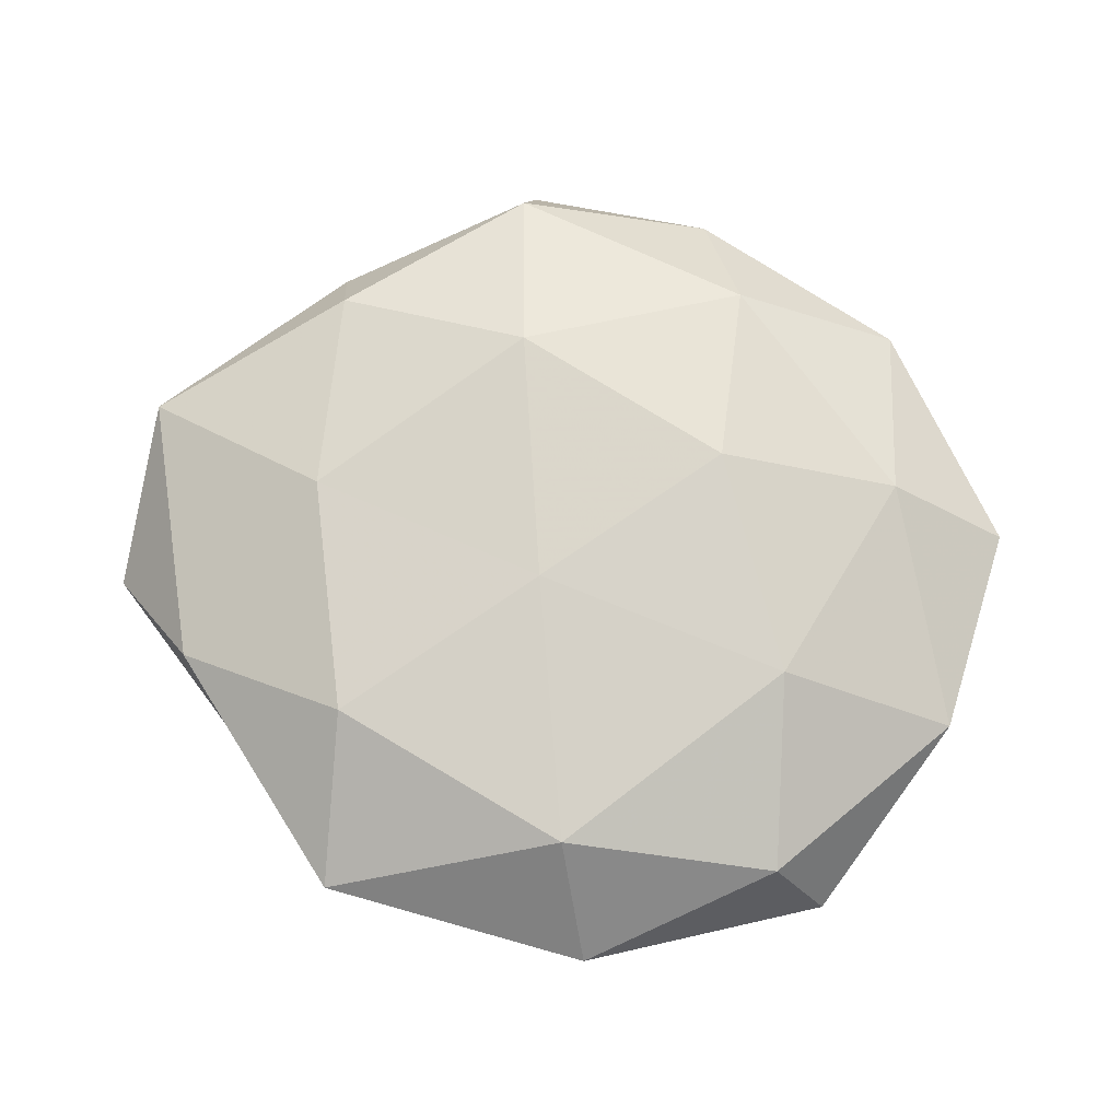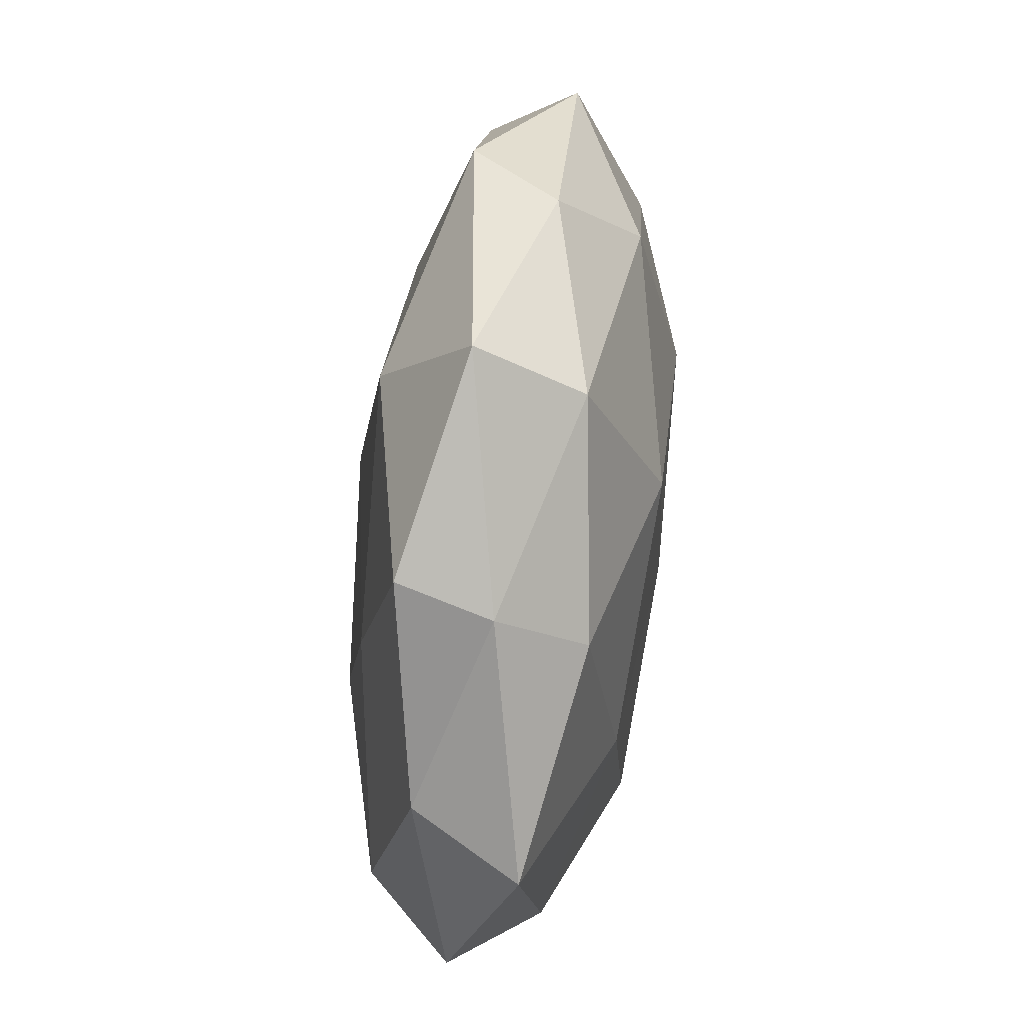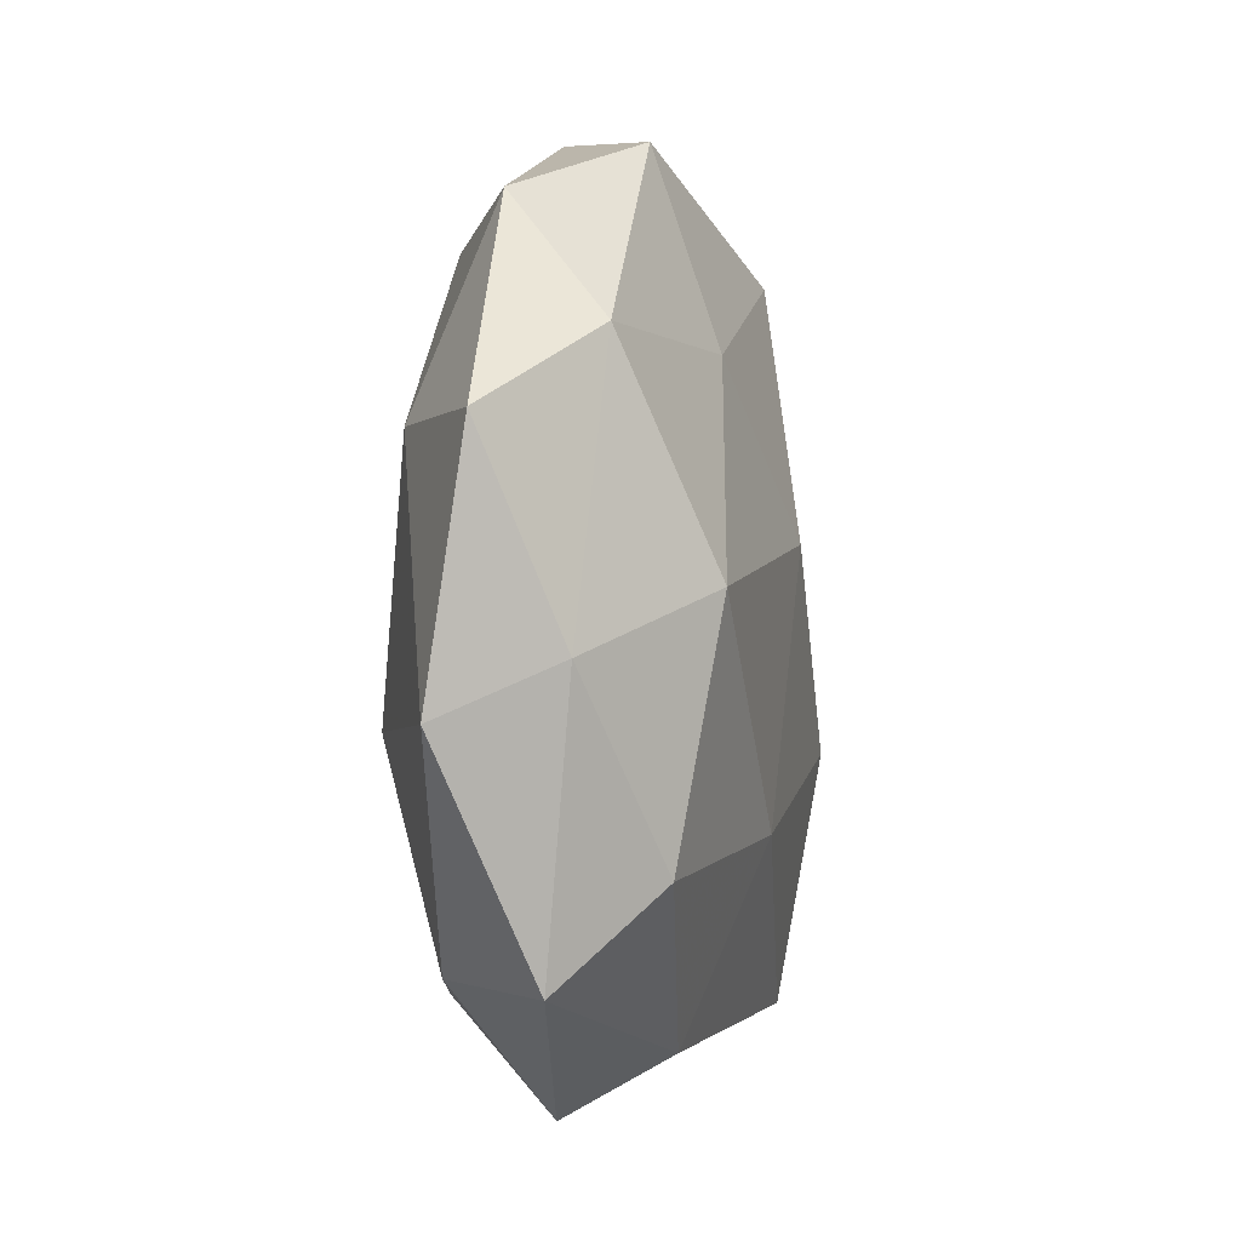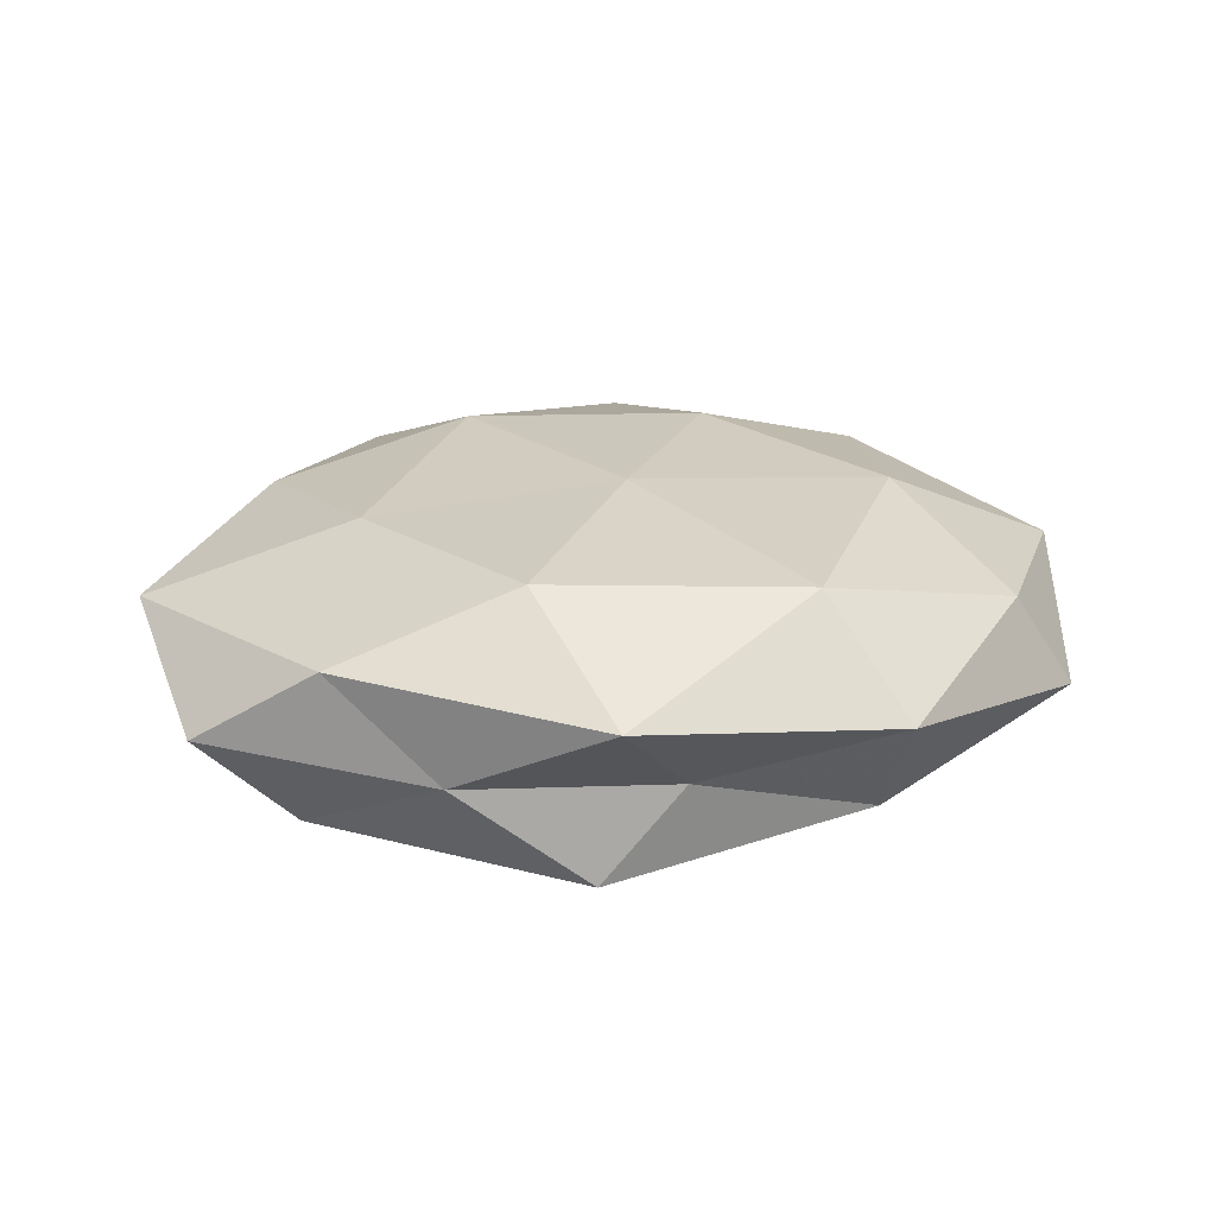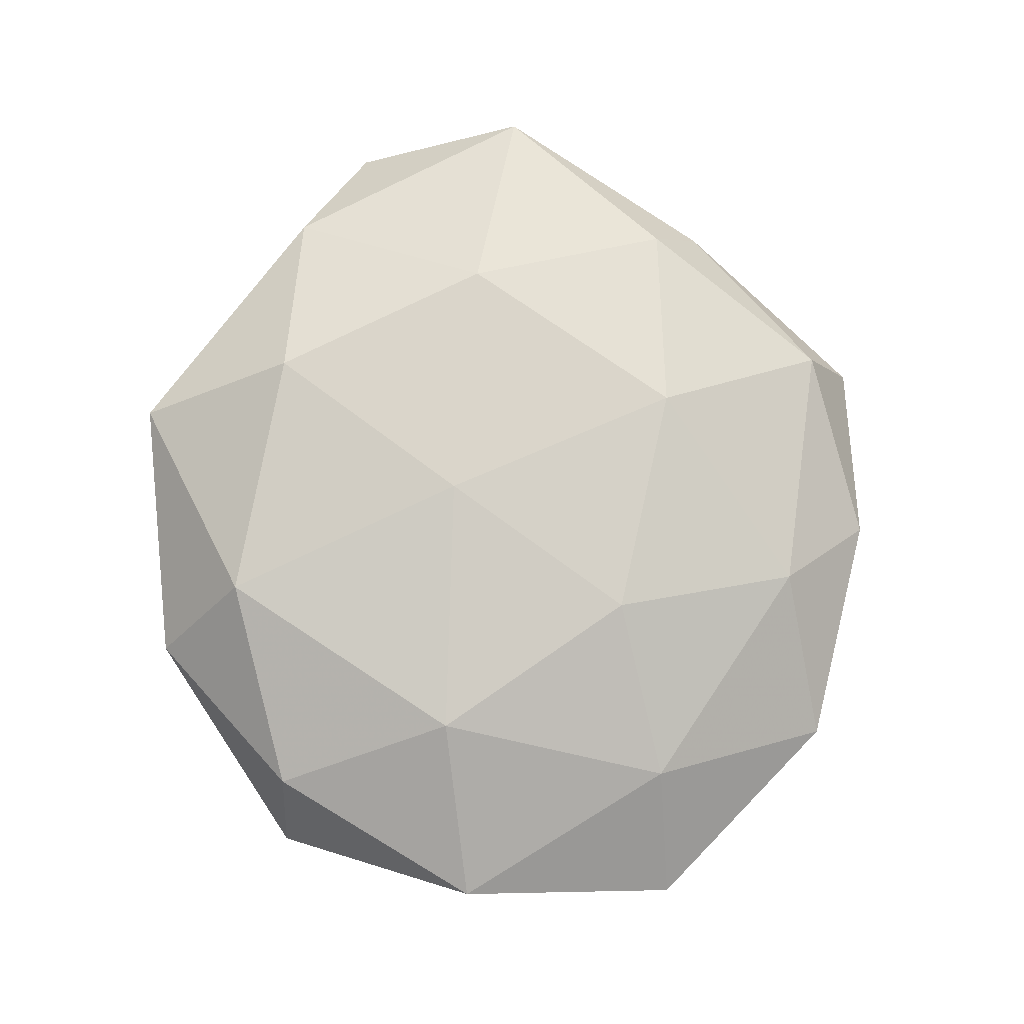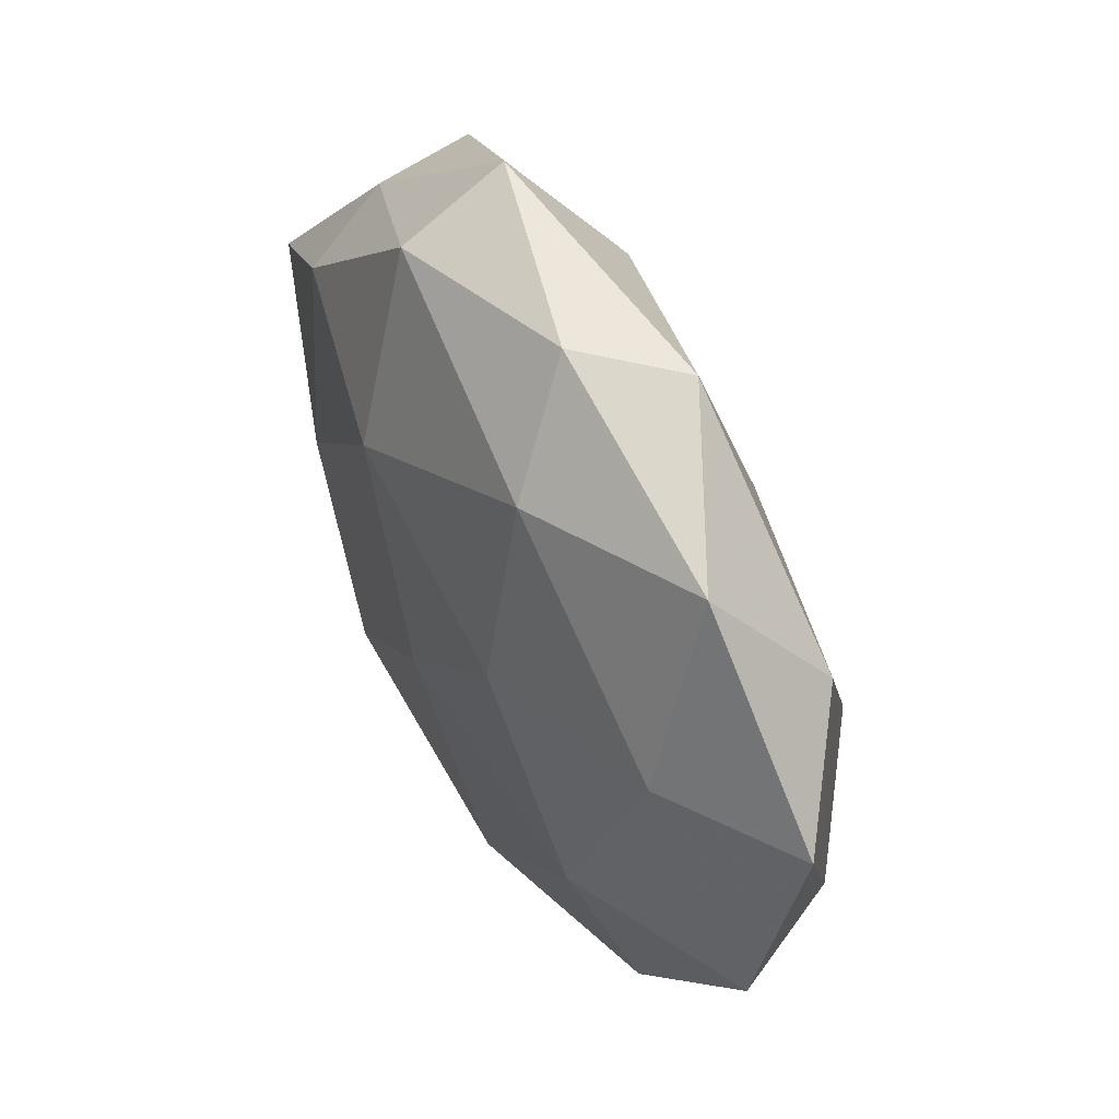
<metadata>
{"format":"obj","ext":"obj","renderer":"f3d","projection":"perspective","resolution":1024,"background":"white","views":[{"elev":74.1,"azim":13.8,"up":"+Z"},{"elev":53.4,"azim":-83.0,"up":"+Y"},{"elev":-2.5,"azim":101.7,"up":"+Y"},{"elev":22.3,"azim":-21.1,"up":"+Z"},{"elev":79.2,"azim":84.5,"up":"+Z"},{"elev":54.4,"azim":60.5,"up":"+Y"}]}
</metadata>
<code>
v 0.0155 0.03959 0.01366
v 0.05587 -0.011 0.006527
v 0.03752 -0.03584 0.009407
v 0.03731 0.04235 0.003348
v -0.008099 -0.04404 -0.003516
v -0.01908 -0.05166 0.007627
v -0.0464 -0.01829 -0.01337
v -0.04542 -0.02638 0.008787
v -0.01716 0.05416 -0.00302
v -0.05897 0.006874 0.007399
v -0.03316 -0.00104 0.01674
v 0.04177 0.01818 0.01224
v -0.03968 0.03296 0.002174
v 0.01704 0.05057 -0.007395
v 0.04416 0.02764 -0.008893
v -0.03714 0.02615 0.013
v -0.03832 0.03678 -0.009432
v 0.04509 -0.0371 -0.002671
v 0.03538 0.002523 -0.01862
v -0.05282 0.01143 -0.006153
v -0.01119 0.02429 0.01939
v 1.939e-05 0.009047 -0.02085
v 0.01551 -0.04498 -0.01004
v -0.01038 0.03895 -0.01528
v -0.02009 -0.01395 -0.0203
v 0.009737 -0.02239 -0.01902
v 0.051 -0.004844 -0.006652
v -0.02217 -0.03025 0.01738
v 0.009753 -0.03984 0.01603
v 0.0325 -0.01162 0.01714
v 0.01581 -0.05233 0.00287
v -0.001176 -0.007322 0.01969
v -0.0185 -0.04266 -0.01532
v 0.01812 0.01467 0.01936
v -0.03064 0.0118 -0.01568
v 0.008097 0.0524 0.003941
v -0.01709 0.04739 0.01016
v 0.0378 -0.02613 -0.01377
v 0.01822 0.0276 -0.01526
v 0.05804 0.01802 0.001614
v -0.05875 -0.01657 -0.00172
v -0.03434 -0.03646 -0.003094
f 8 11 10
f 4 1 12
f 15 14 4
f 10 11 16
f 10 16 13
f 17 13 9
f 2 3 18
f 10 13 20
f 20 13 17
f 16 11 21
f 14 24 9
f 9 24 17
f 19 26 22
f 22 26 25
f 2 18 27
f 27 19 15
f 8 6 28
f 8 28 11
f 28 6 29
f 2 30 3
f 12 30 2
f 3 30 29
f 6 5 31
f 18 3 31
f 23 31 5
f 18 31 23
f 29 31 3
f 6 31 29
f 11 32 21
f 11 28 32
f 29 32 28
f 30 32 29
f 5 33 23
f 7 25 33
f 33 26 23
f 33 25 26
f 12 1 34
f 34 1 21
f 12 34 30
f 21 32 34
f 30 34 32
f 20 35 7
f 20 17 35
f 35 17 24
f 35 24 22
f 7 35 25
f 25 35 22
f 4 36 1
f 4 14 36
f 36 14 9
f 13 37 9
f 13 16 37
f 1 37 21
f 21 37 16
f 1 36 37
f 9 37 36
f 38 18 23
f 19 38 26
f 23 26 38
f 27 18 38
f 27 38 19
f 15 39 14
f 15 19 39
f 39 19 22
f 14 39 24
f 22 24 39
f 40 12 2
f 40 4 12
f 40 15 4
f 40 2 27
f 40 27 15
f 41 8 10
f 41 20 7
f 41 10 20
f 42 5 6
f 42 6 8
f 42 33 5
f 7 33 42
f 41 7 42
f 41 42 8

</code>
